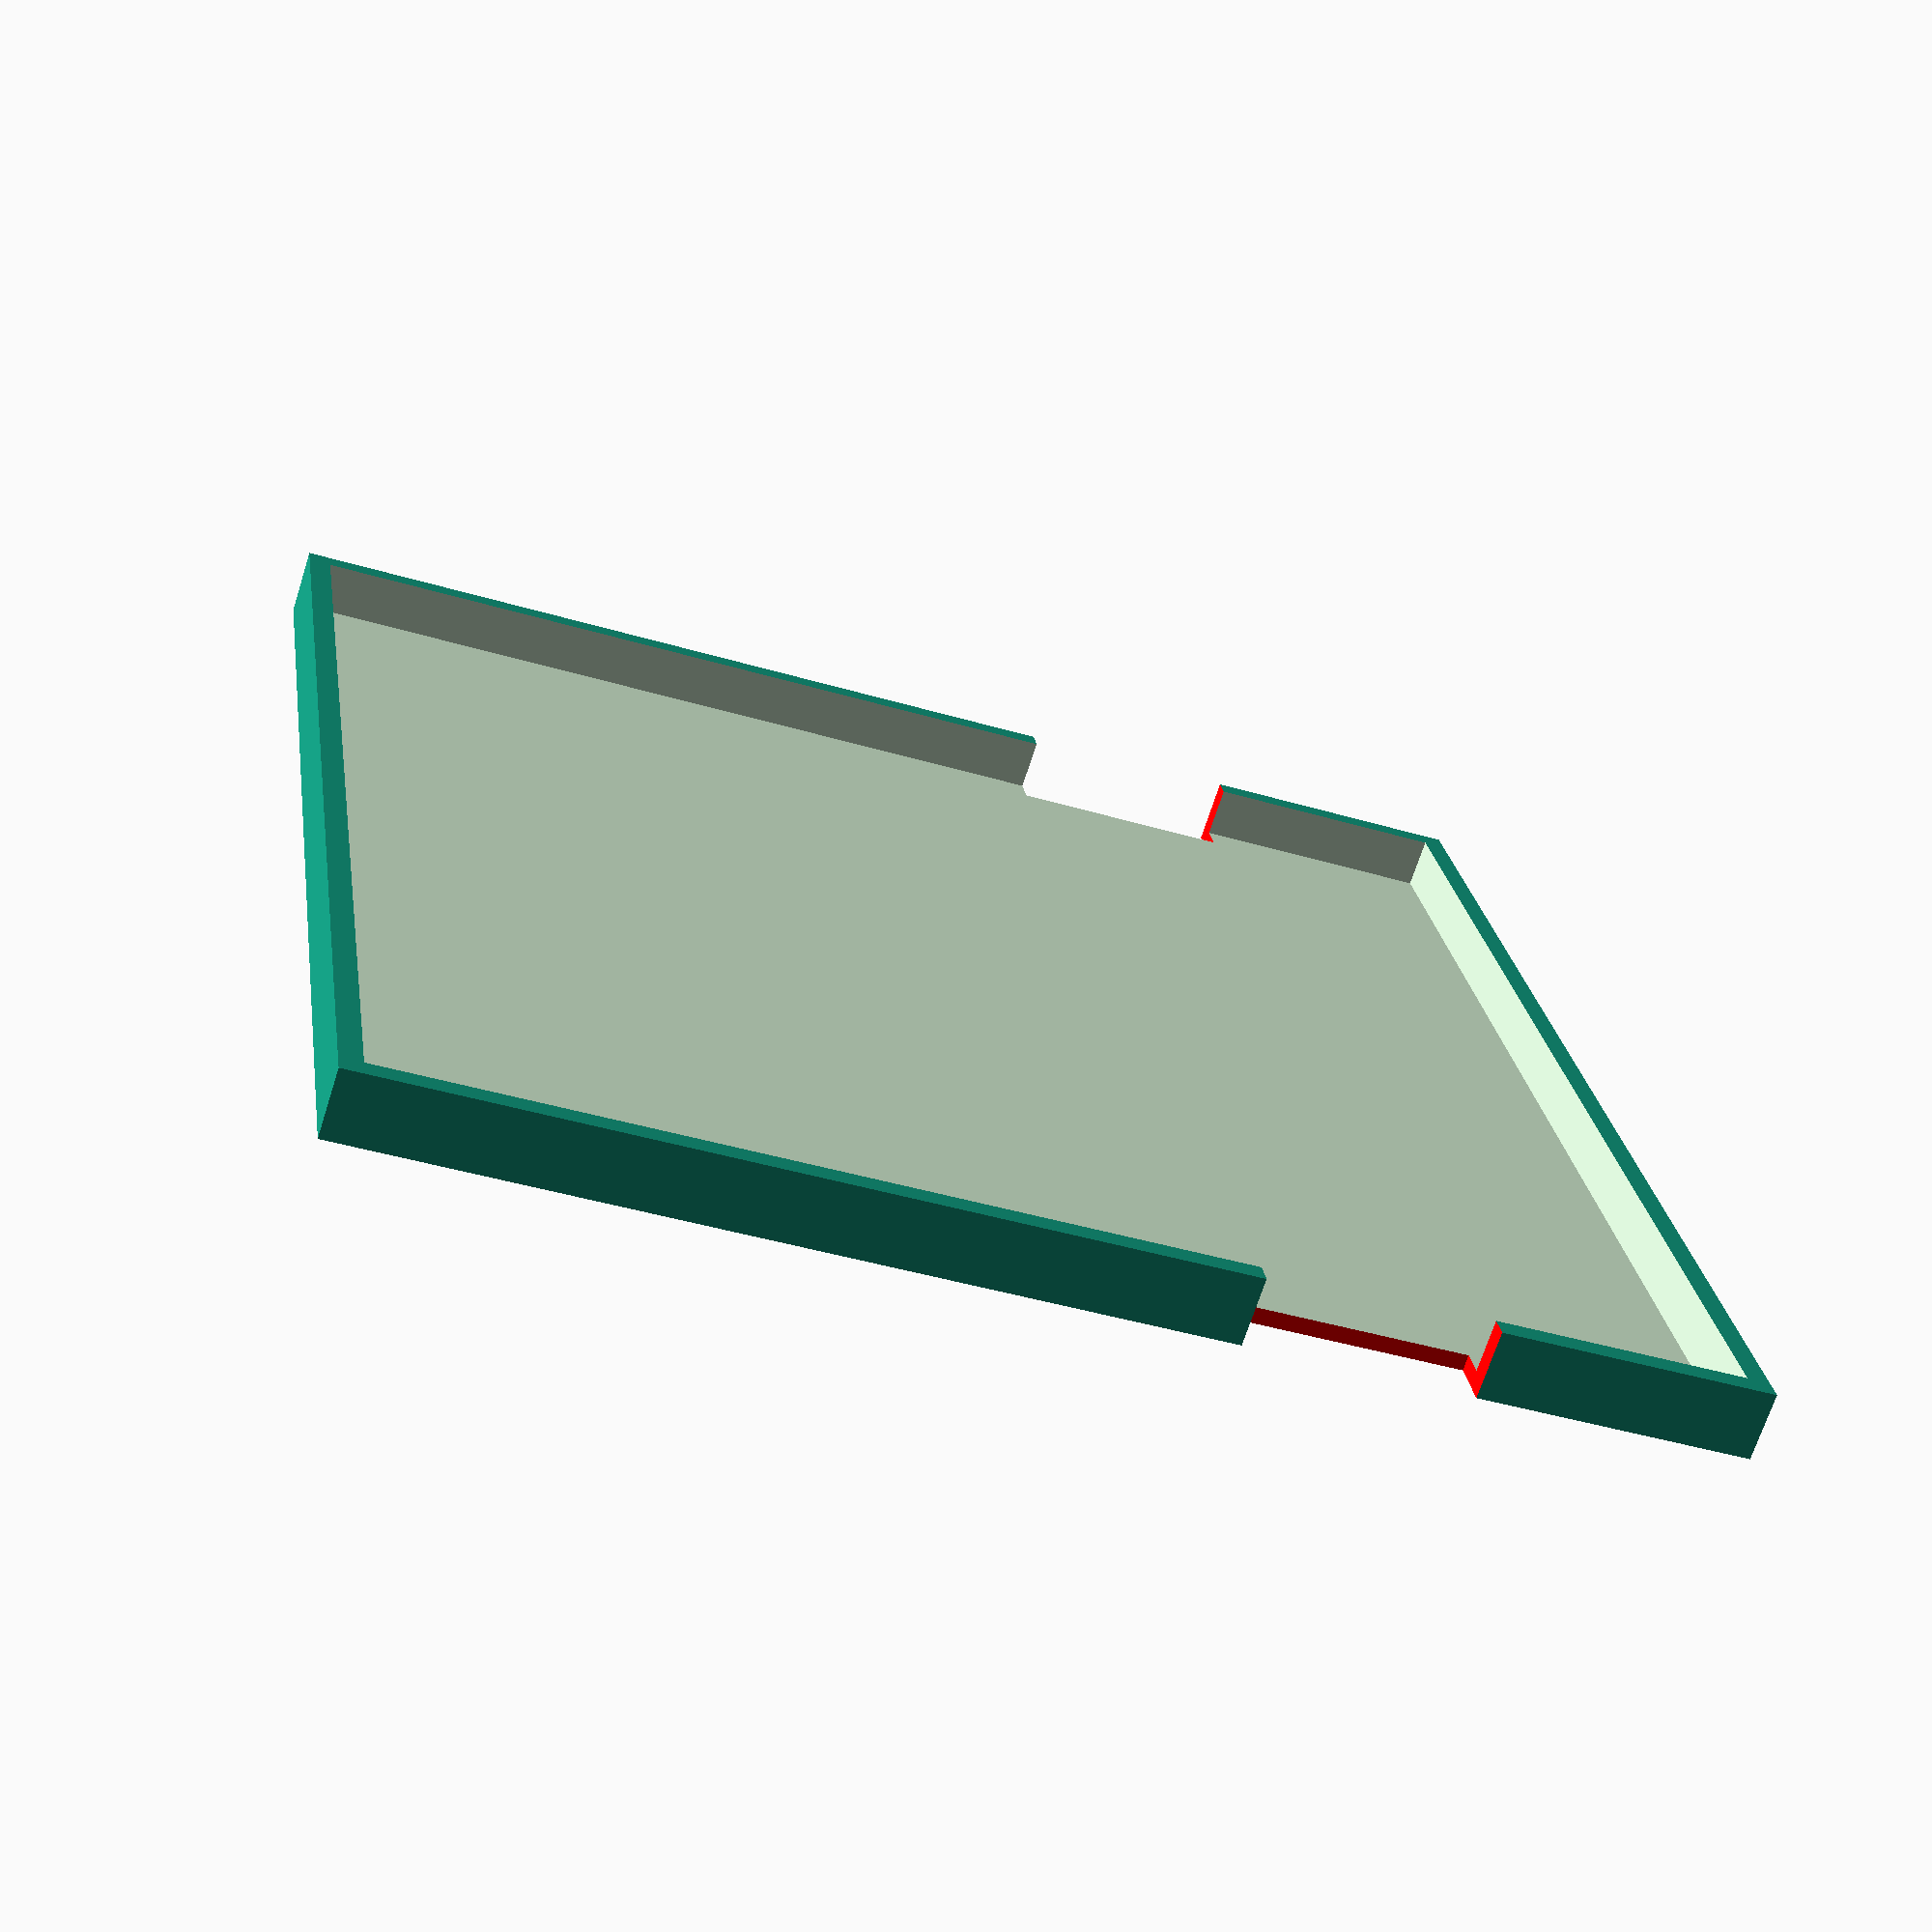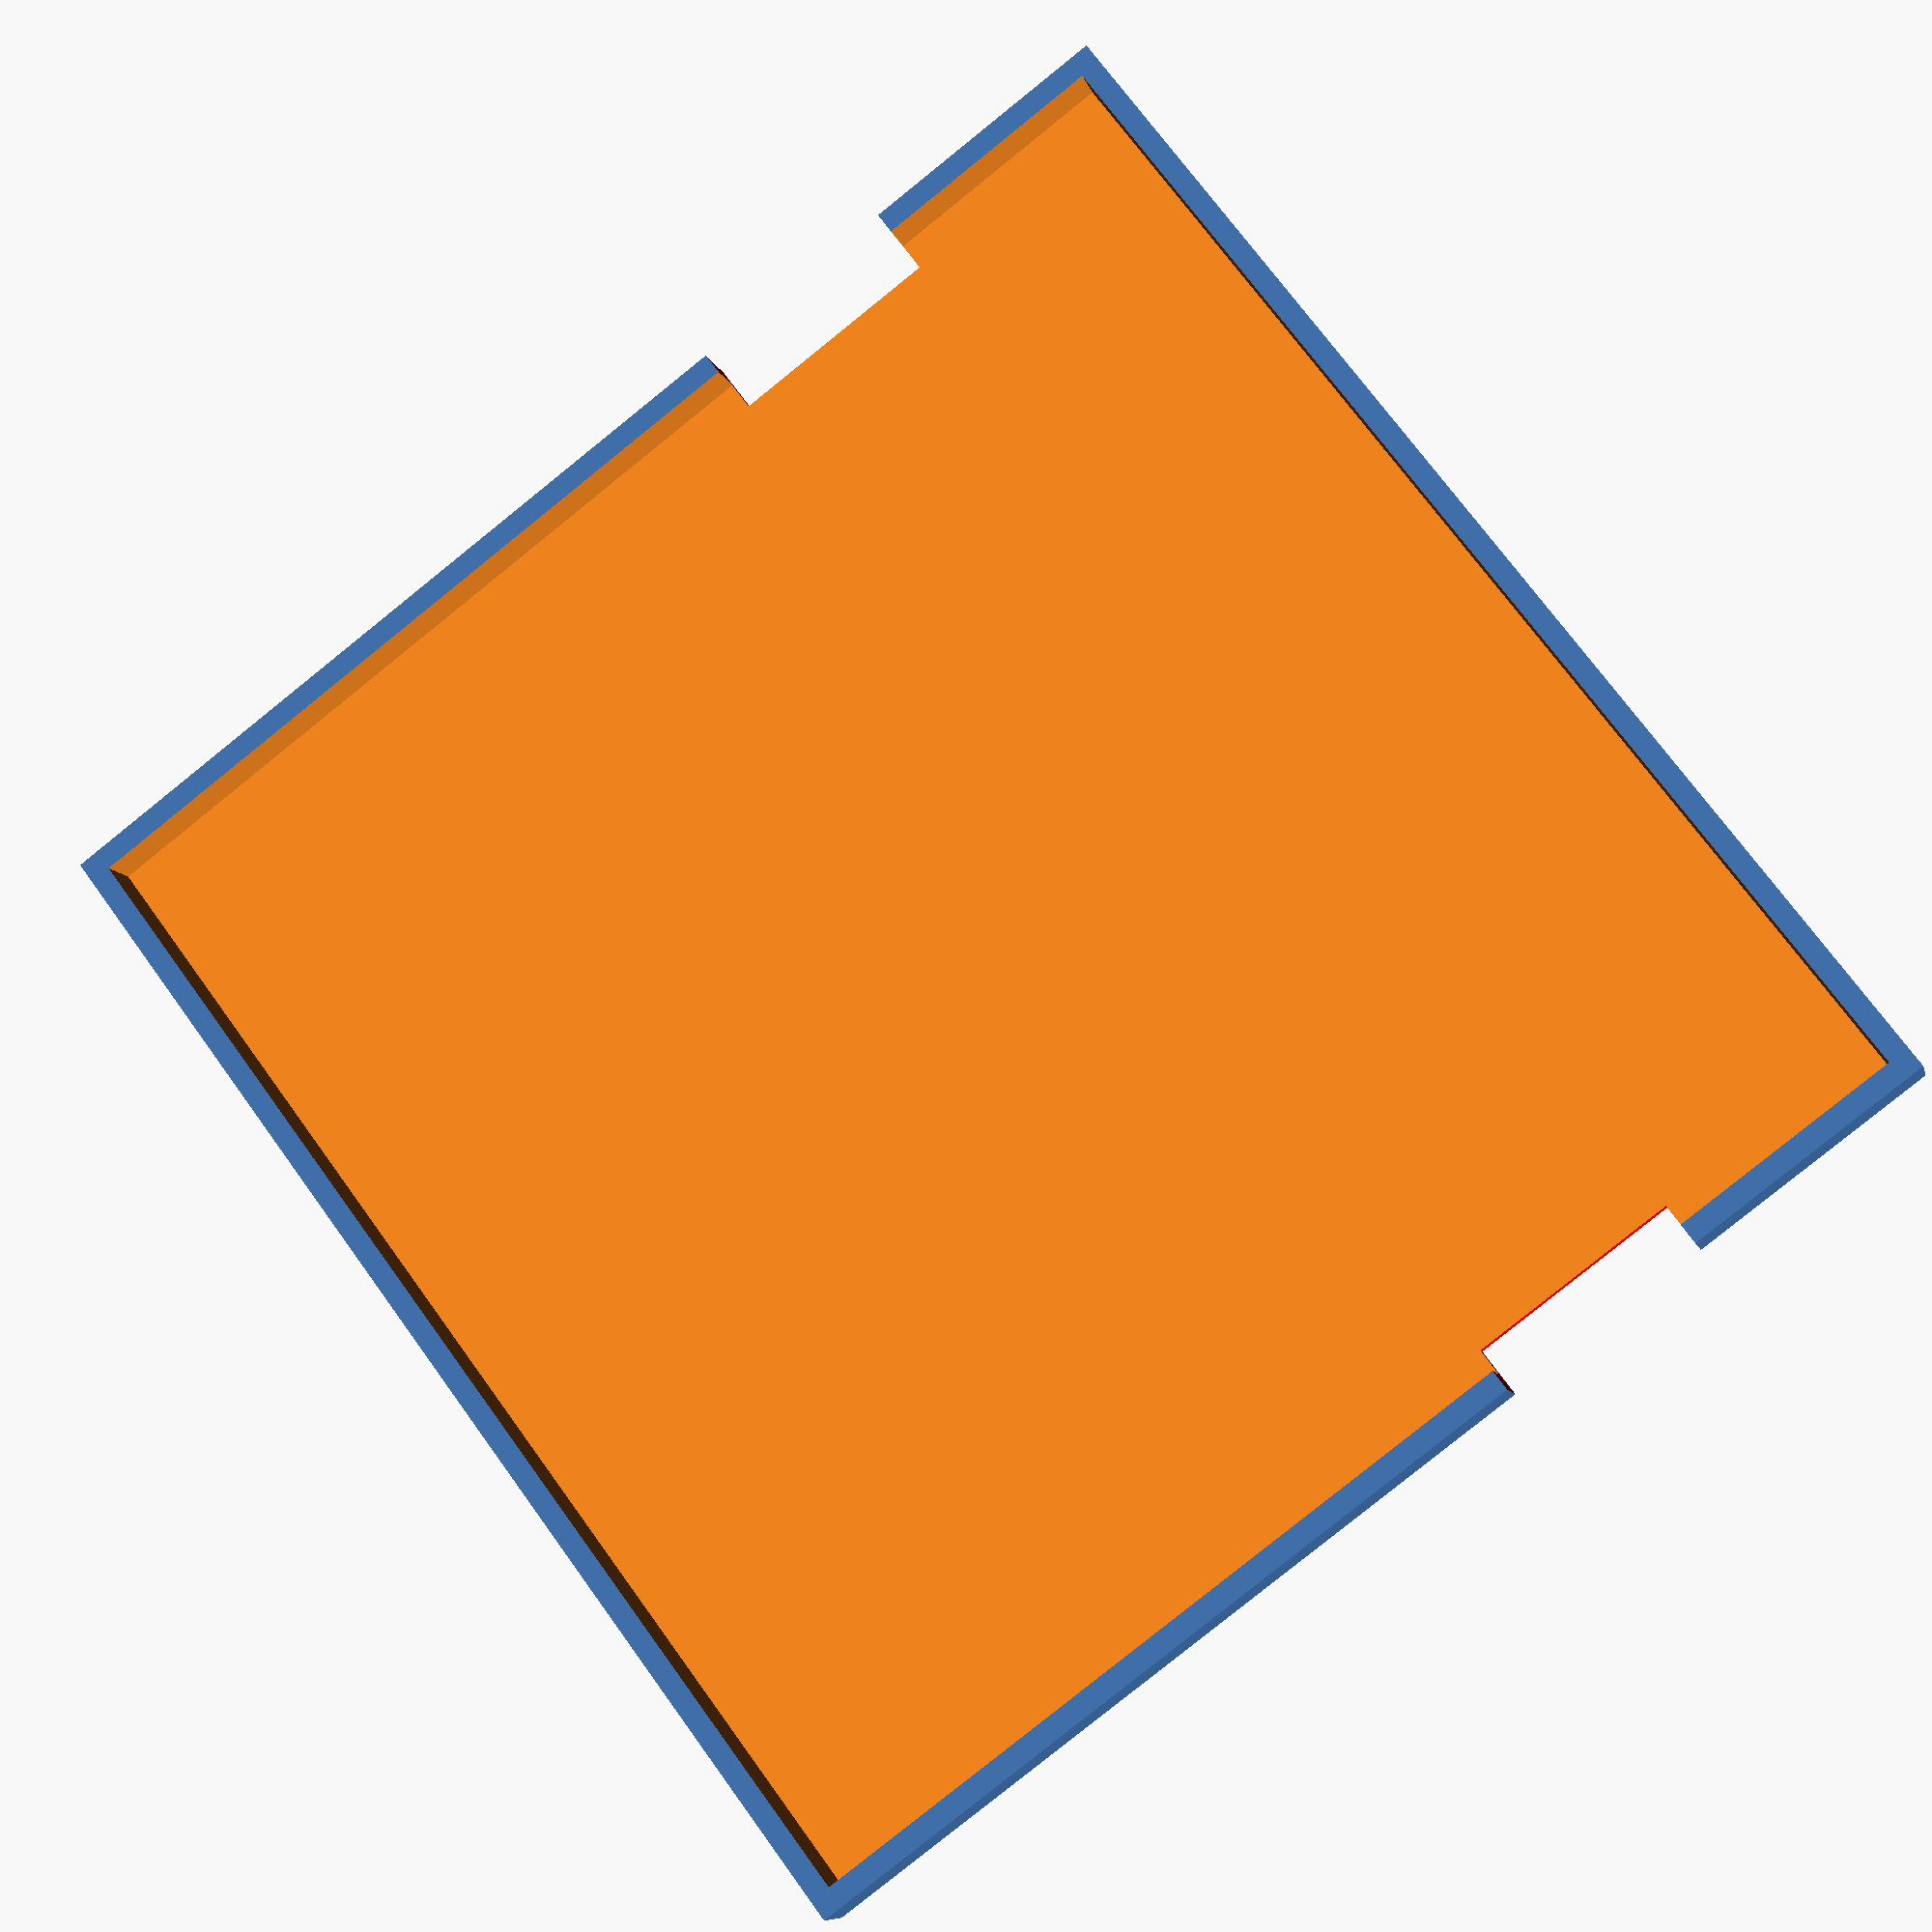
<openscad>
/*
*   ESPotifyEcho spareCubeBase
*   22-08-2022
*/

$fn=60;

module cubeBase()
{
  difference()
  {
    cube([59,59,3], true);
    translate([0,0,0.7])      cube([57,57,3], true);
    translate([27.2,7.5,-3]) color("red") cube([9,10,10]);
    translate([-36.2,7.5,-3])  color("red") cube([9,10,10]);
  }
} //  cubeBase()


module tubeExt1()
{
  difference()
  {
    cylinder(h=10, d=11.5, center=true);
    cylinder(h=11, d=9.5, center=true);
  }
} //  tubeExt1()

module tubeExt2()
{
  difference()
  {
    cylinder(h=8, d=11.5, center=true);
    cylinder(h=9, d=9.5, center=true);
    translate([7,0,0]) cube([8,2.5,9], true);
  }
} //  tubeExt2()


cubeBase();

//tubeExt1();
//tubeExt2();
</openscad>
<views>
elev=68.8 azim=81.5 roll=342.3 proj=p view=wireframe
elev=188.8 azim=233.1 roll=167.1 proj=p view=solid
</views>
